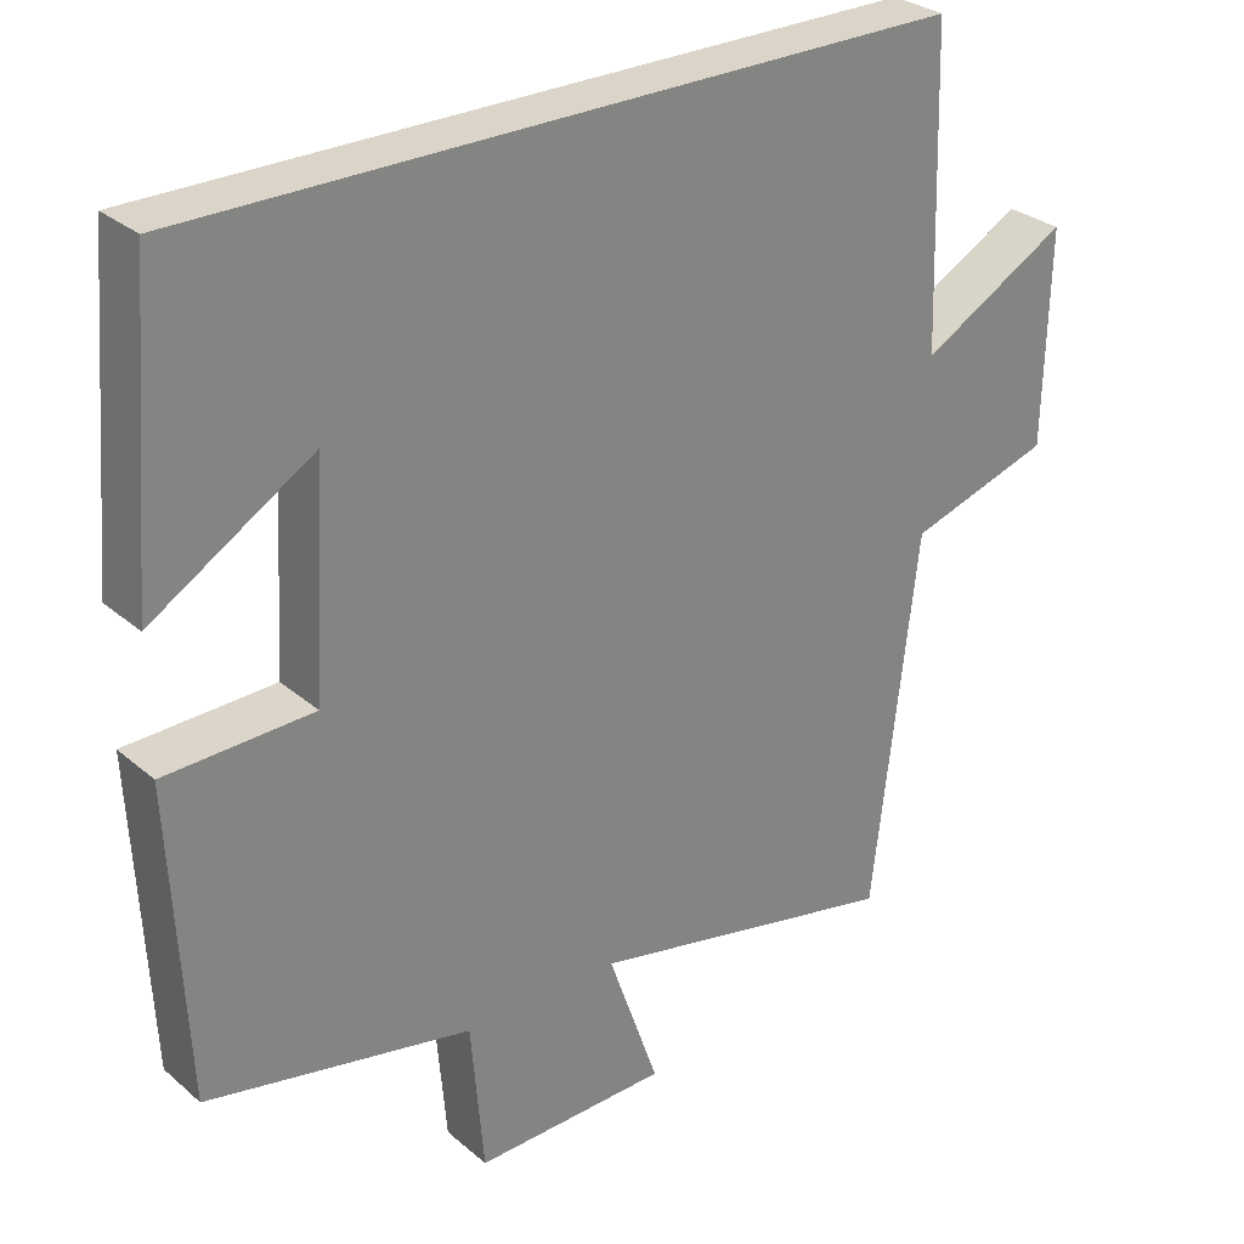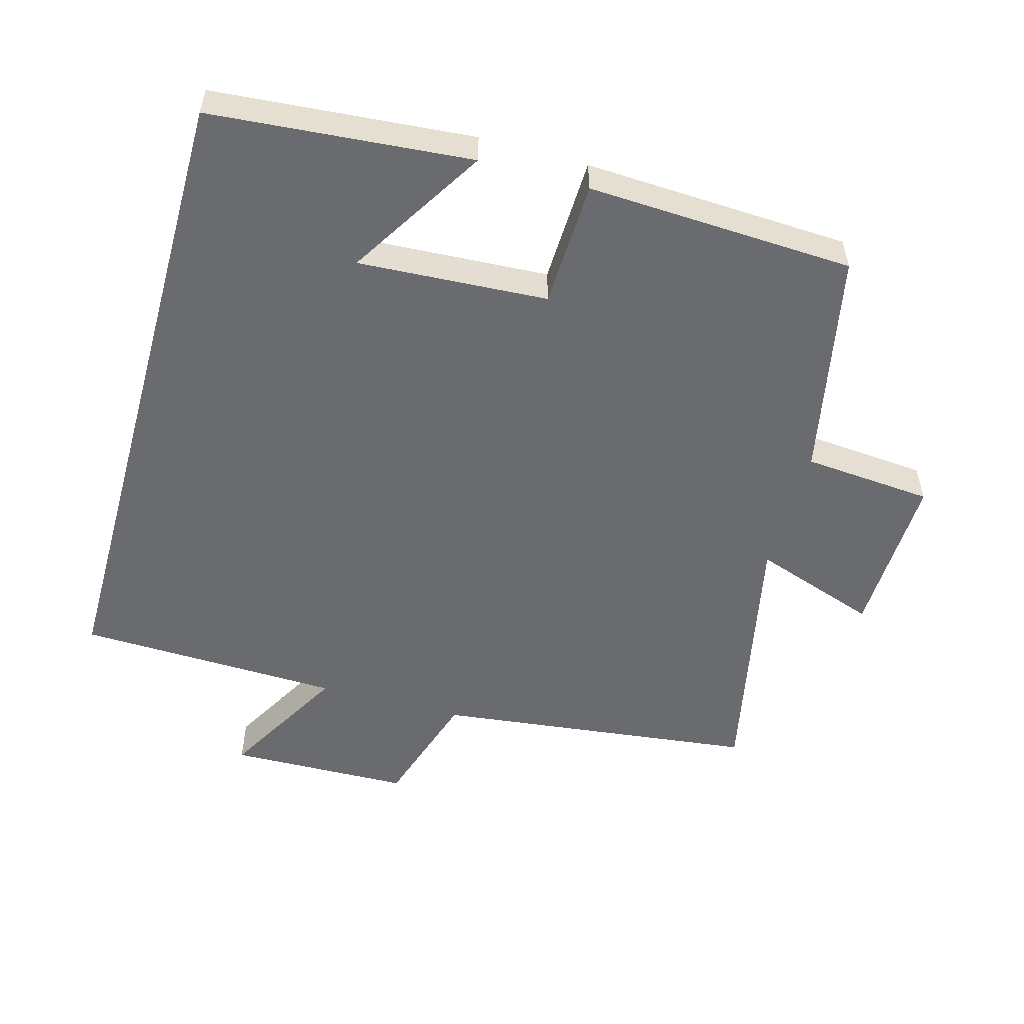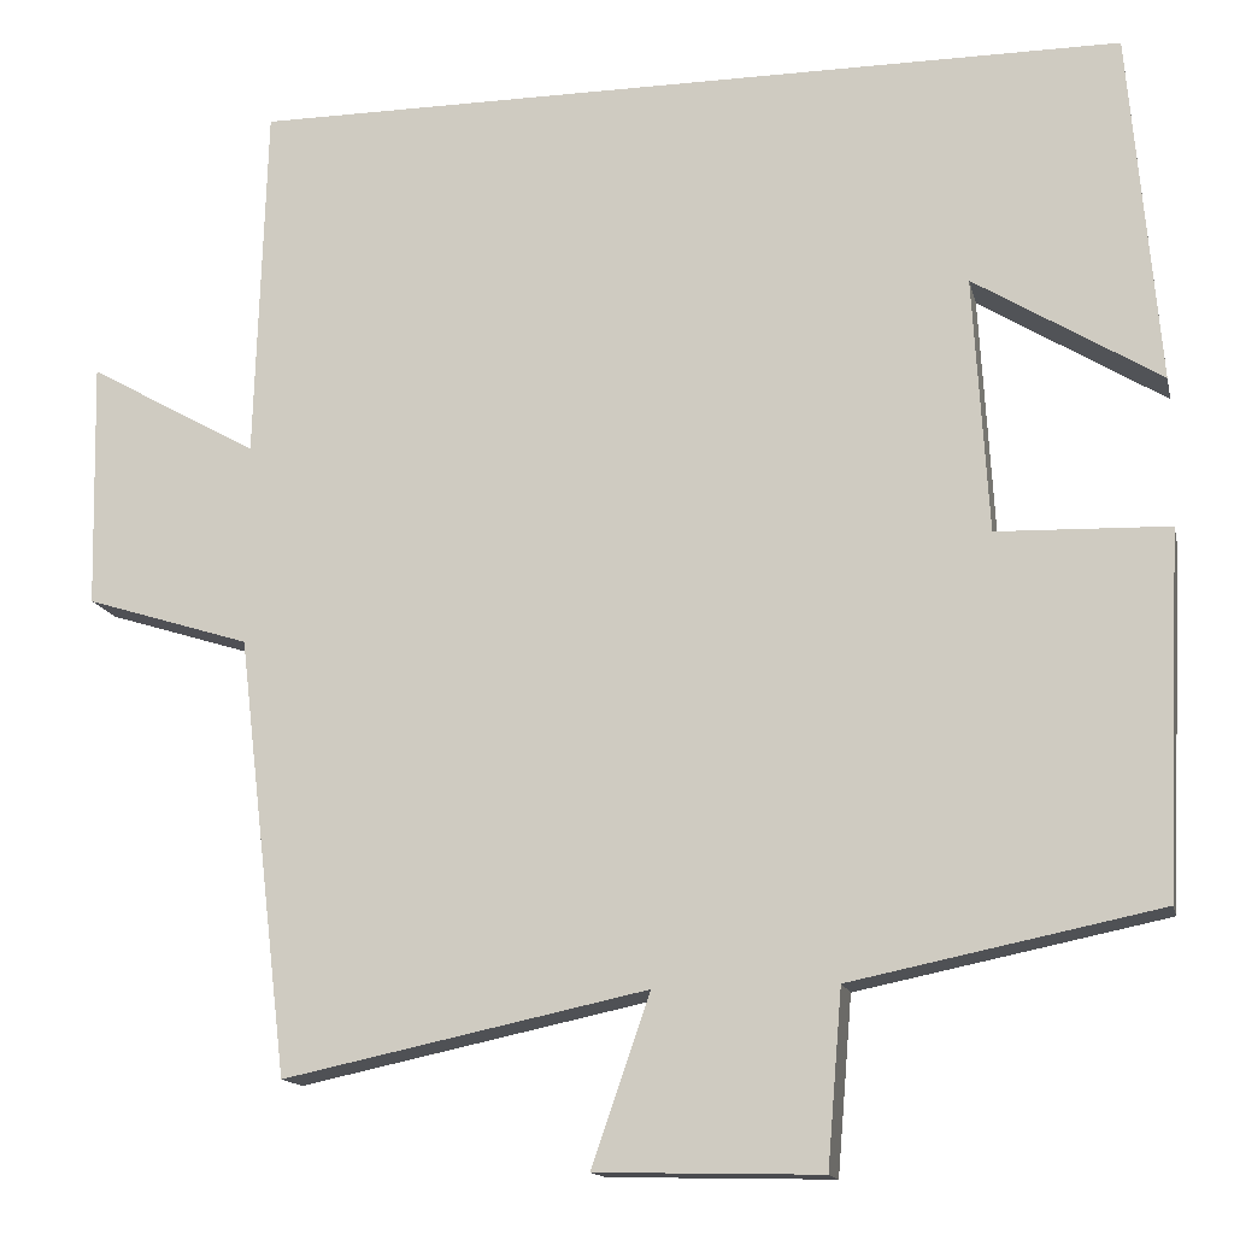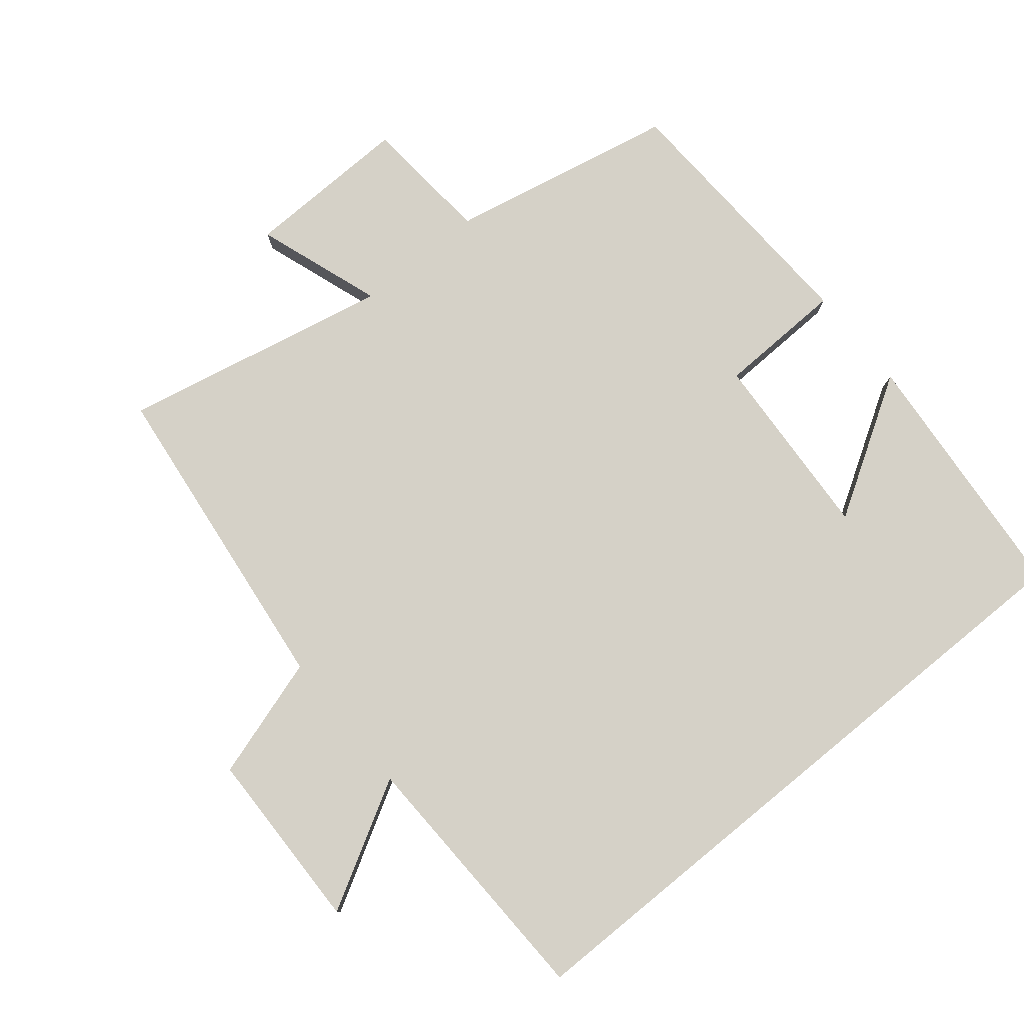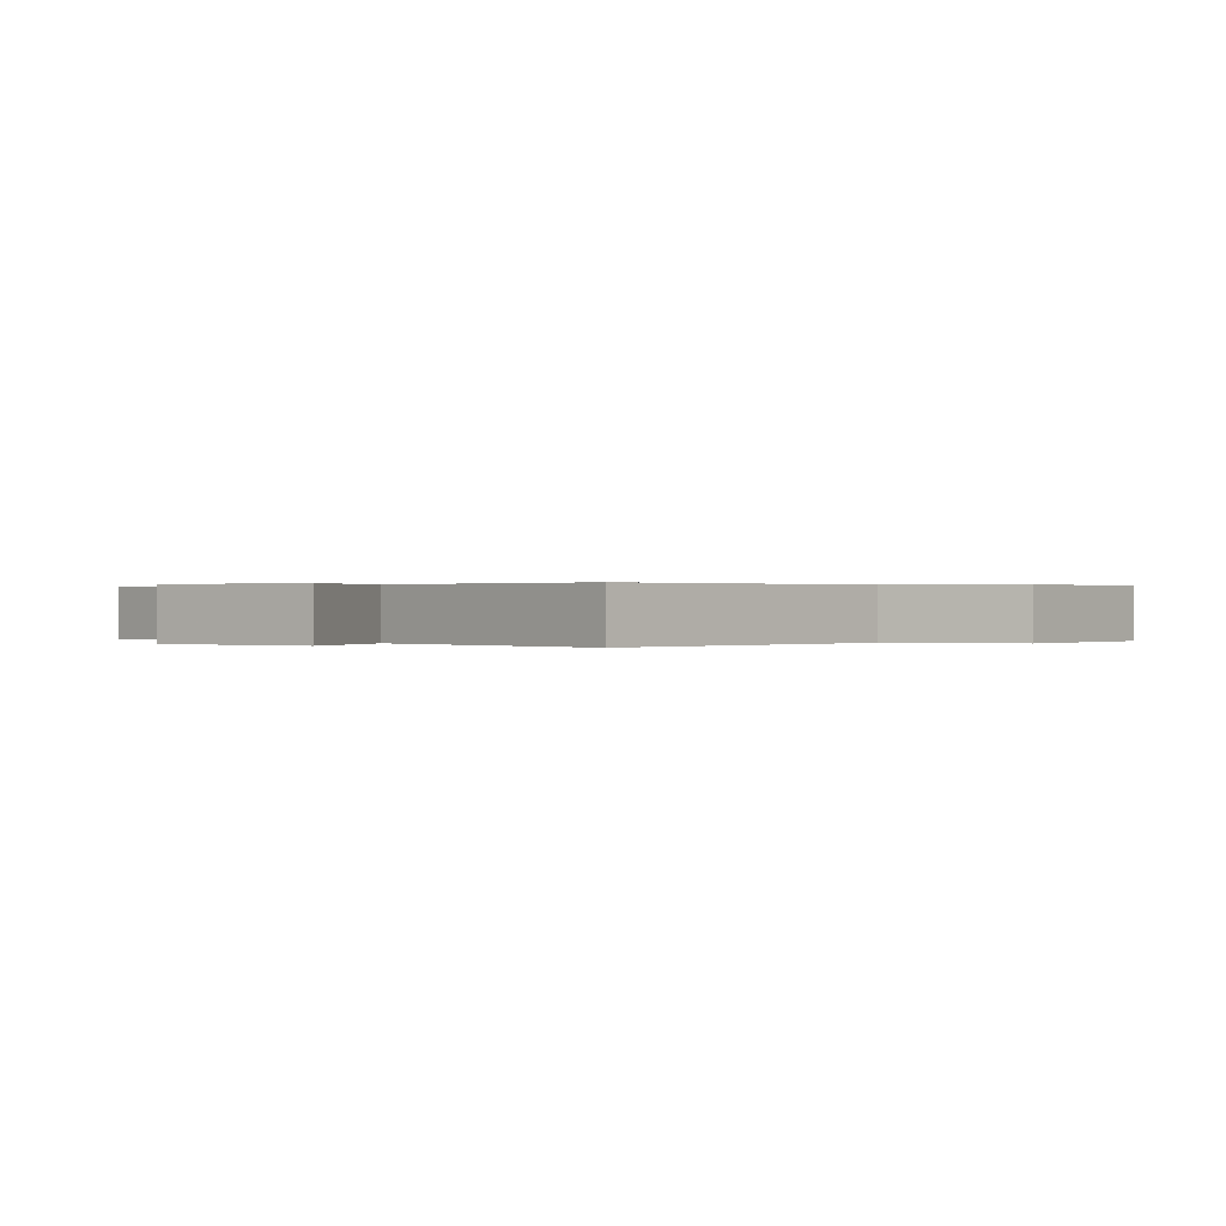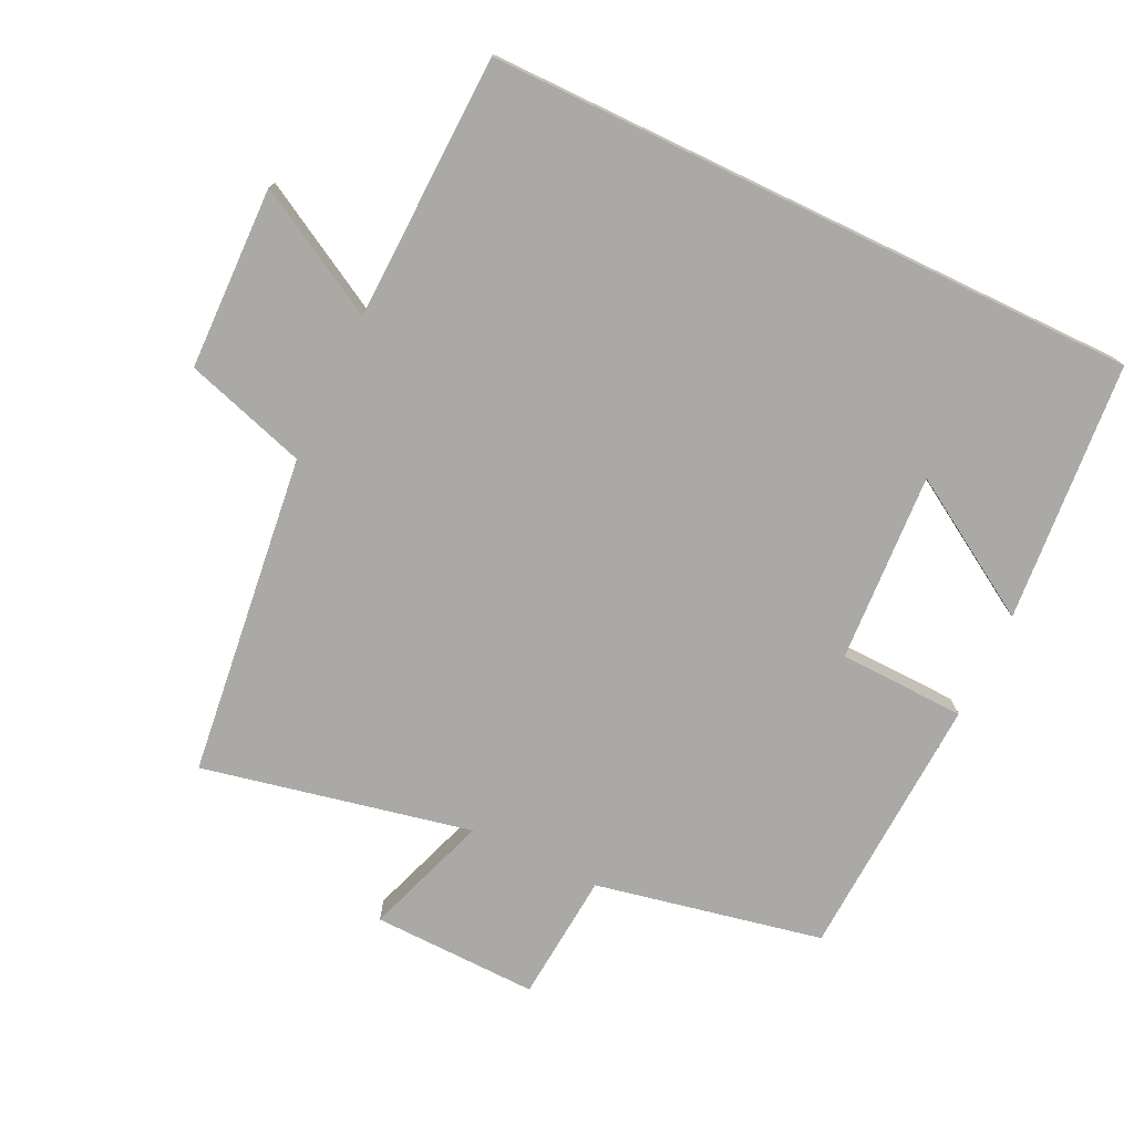
<metadata>
{"format":"obj","ext":"obj","renderer":"f3d","projection":"perspective","resolution":1024,"background":"white","views":[{"elev":29.3,"azim":141.1,"up":"+Z"},{"elev":-53.3,"azim":74.4,"up":"+Y"},{"elev":-14.5,"azim":12.5,"up":"+Z"},{"elev":79.2,"azim":-39.3,"up":"+Y"},{"elev":0.2,"azim":-143.5,"up":"+Y"},{"elev":-75.3,"azim":-25.6,"up":"+Y"}]}
</metadata>
<code>
v 0.481 0.07 -0.432
v 0.147 0.07 -0.5
v 0.131 0.07 -0.69
v -0.113 0.07 -0.684
v -0.049 0.07 -0.5
v -0.444 0.07 -0.583
v -0.5 0.07 -0.109
v -0.679 0.07 -0.053
v -0.685 0.07 0.215
v -0.5 0.07 0.111
v -0.488 0.07 0.5
v 0.468 0.07 0.5
v 0.5 0.07 0.119
v 0.298 0.07 0.243
v 0.314 0.07 -0.035
v 0.5 0.07 -0.041
v 0.481 0 -0.432
v 0.147 0 -0.5
v 0.131 0 -0.69
v -0.113 0 -0.684
v -0.049 0 -0.5
v -0.444 0 -0.583
v -0.5 0 -0.109
v -0.679 0 -0.053
v -0.685 0 0.215
v -0.5 0 0.111
v -0.488 0 0.5
v 0.468 0 0.5
v 0.5 0 0.119
v 0.298 0 0.243
v 0.314 0 -0.035
v 0.5 0 -0.041
f 15 16 1 2
f 14 15 2
f 12 13 14
f 10 11 12 14
f 10 14 2
f 7 8 9 10
f 5 6 7 10
f 5 10 2 3
f 3 4 5
f 18 17 32 31
f 18 31 30
f 30 29 28
f 30 28 27 26
f 18 30 26
f 26 25 24 23
f 26 23 22 21
f 19 18 26 21
f 21 20 19
f 1 17 18 2
f 2 18 19 3
f 3 19 20 4
f 4 20 21 5
f 5 21 22 6
f 6 22 23 7
f 7 23 24 8
f 8 24 25 9
f 9 25 26 10
f 10 26 27 11
f 11 27 28 12
f 12 28 29 13
f 13 29 30 14
f 14 30 31 15
f 15 31 32 16
f 16 32 17 1

</code>
